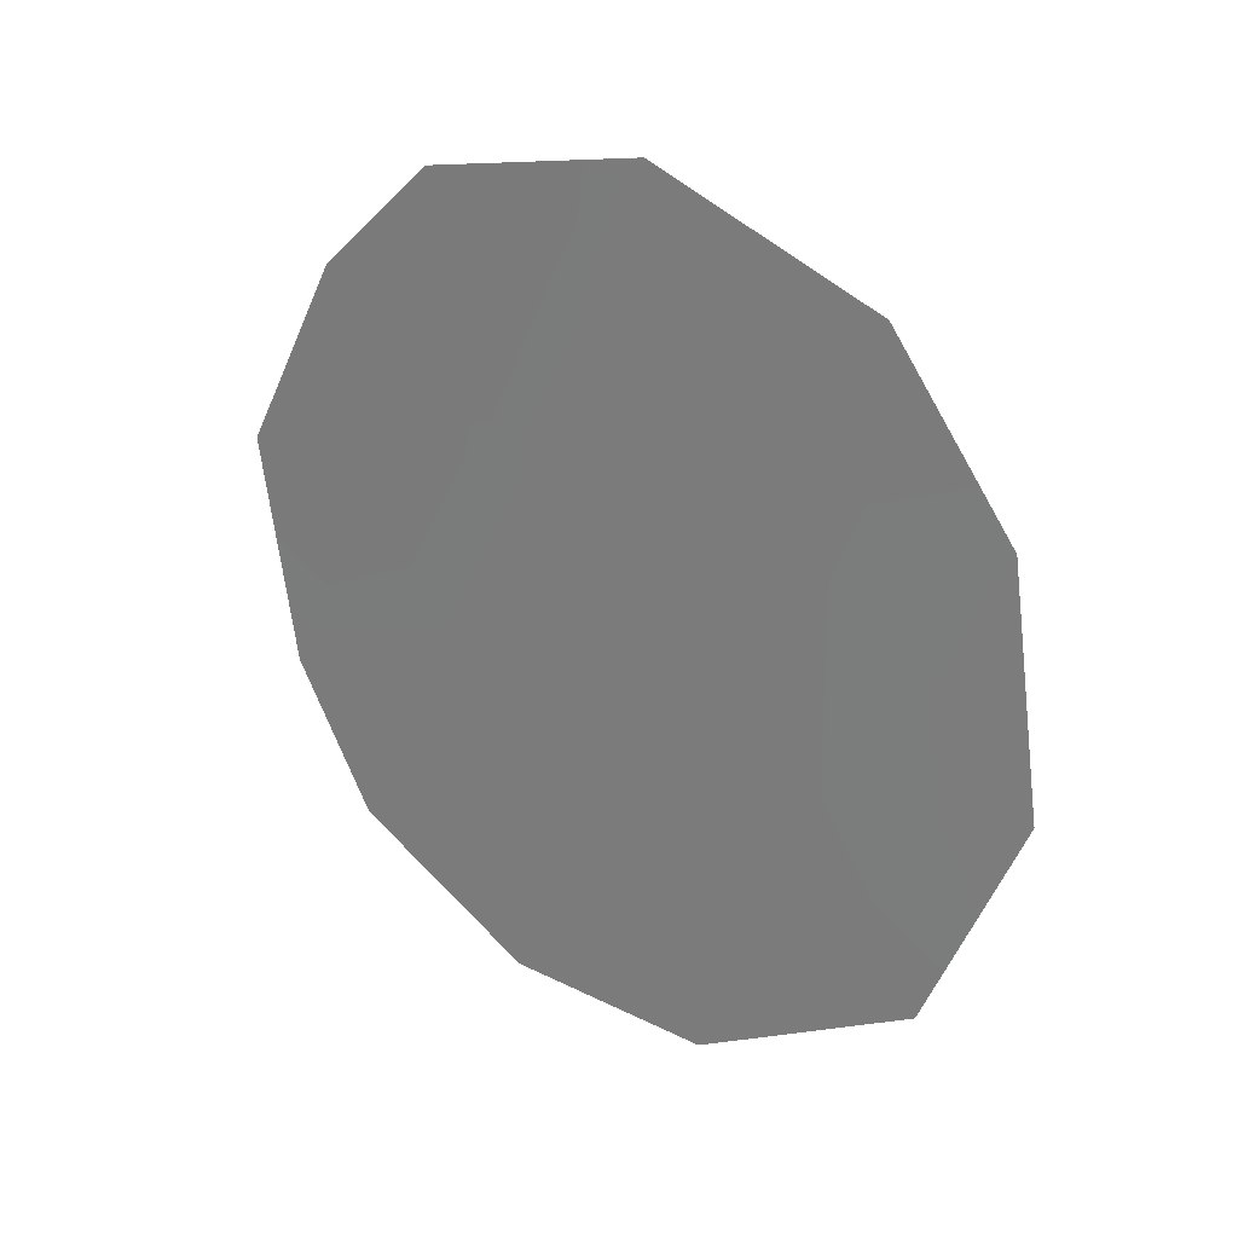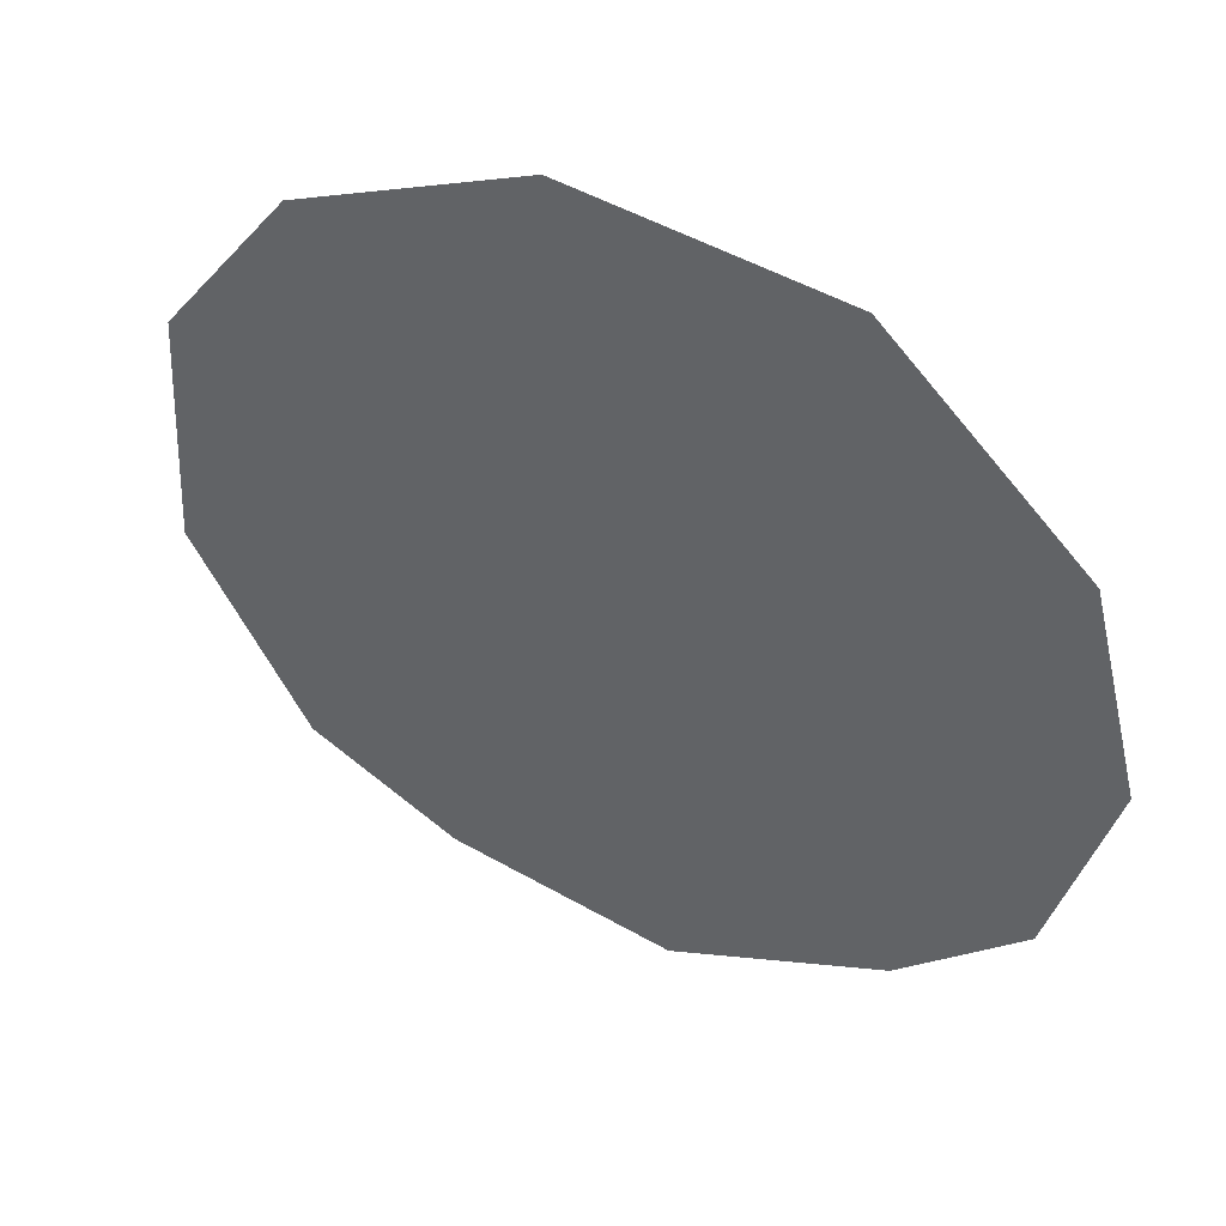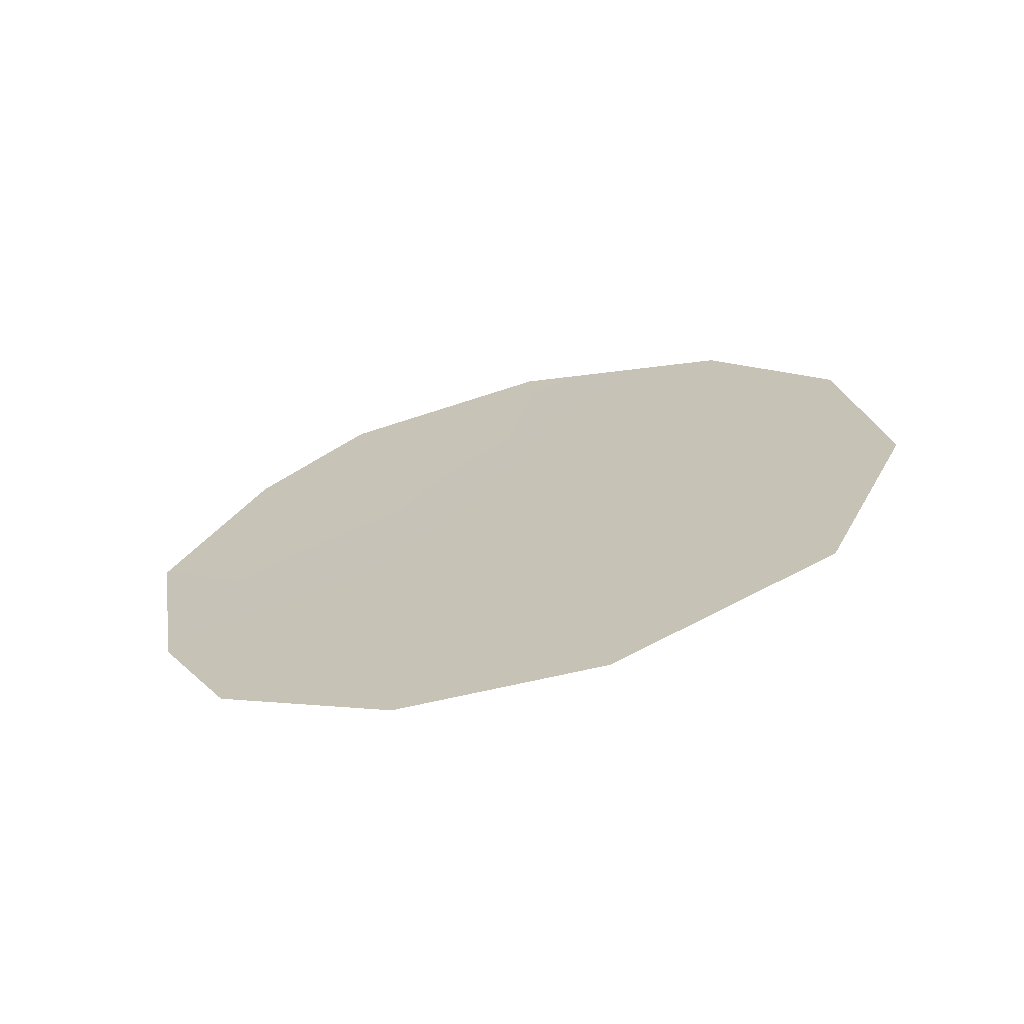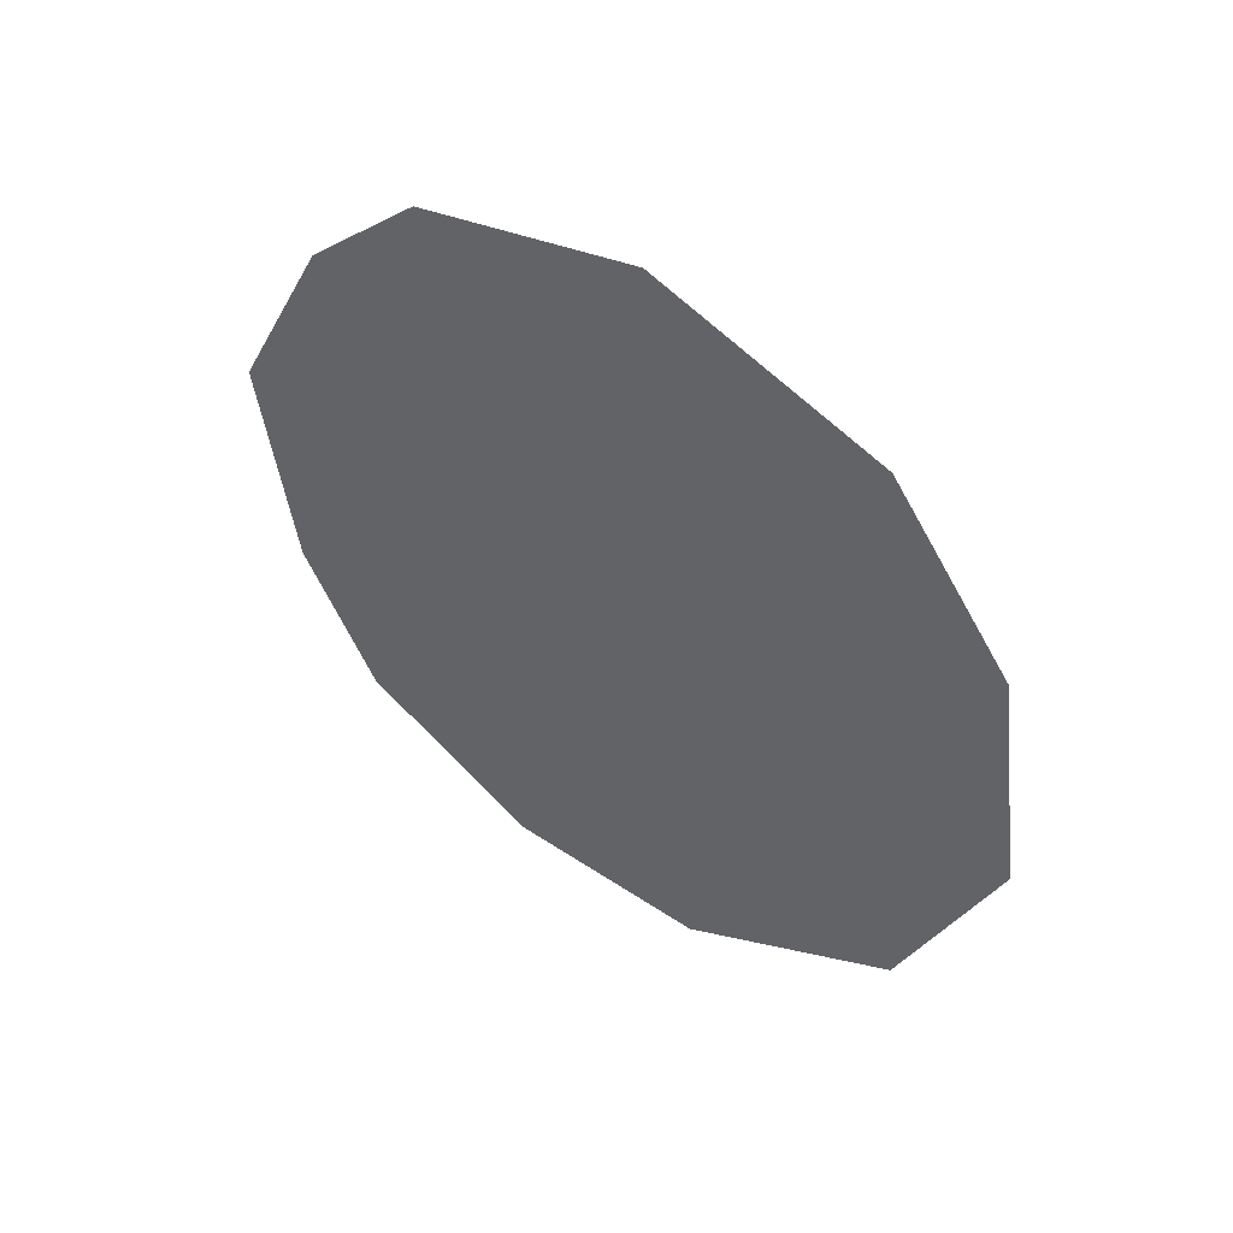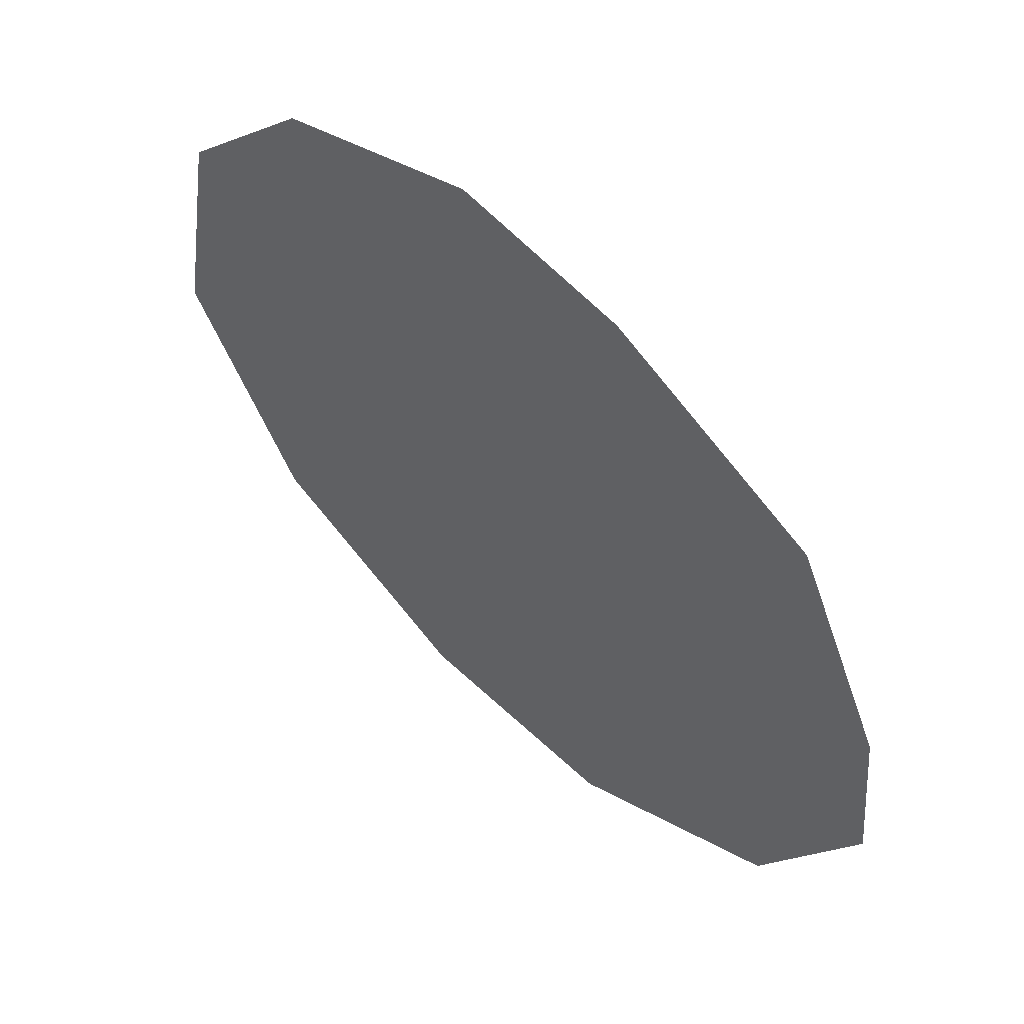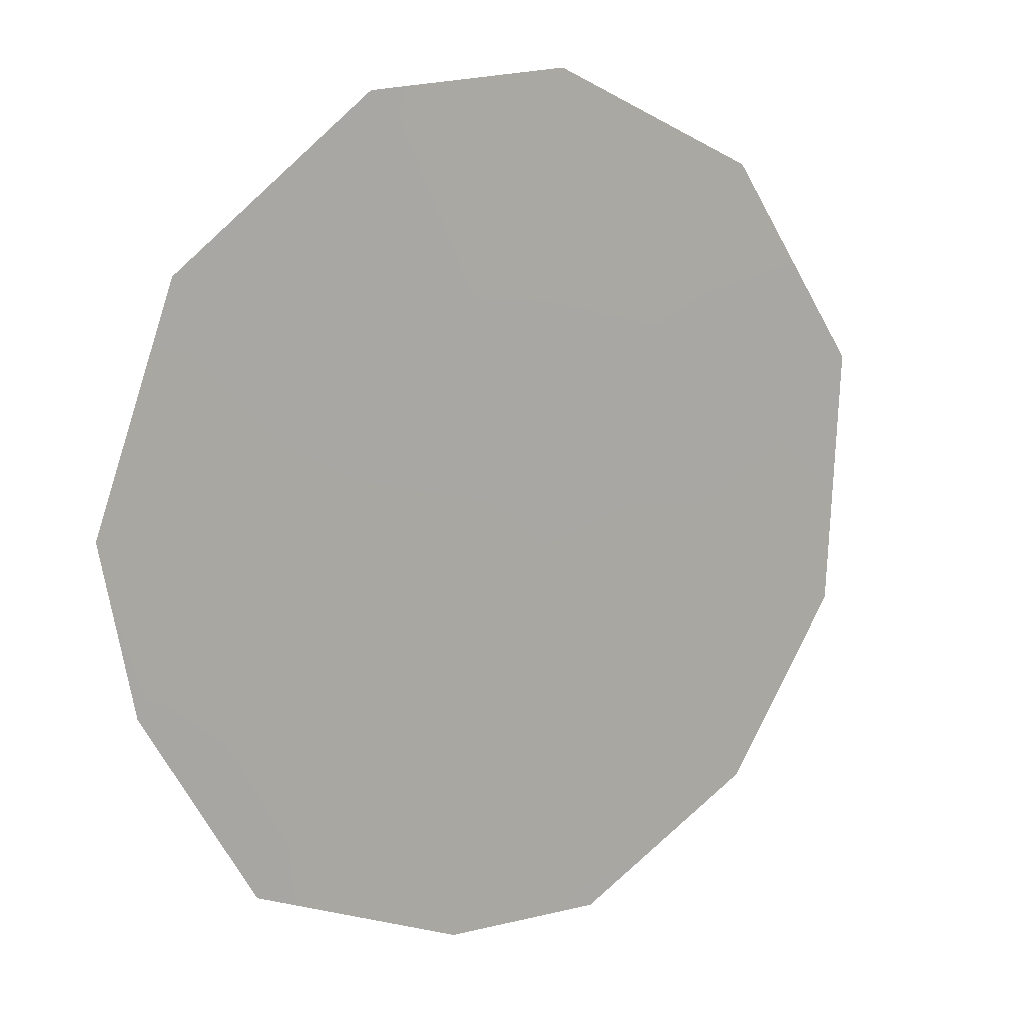
<metadata>
{"format":"obj","ext":"obj","renderer":"f3d","projection":"perspective","resolution":1024,"background":"white","views":[{"elev":26.2,"azim":-90.1,"up":"+Y"},{"elev":11.9,"azim":-56.4,"up":"+Z"},{"elev":-67.3,"azim":-106.4,"up":"+Y"},{"elev":49.8,"azim":-88.9,"up":"+Y"},{"elev":-75.9,"azim":34.6,"up":"+Z"},{"elev":-32.2,"azim":-138.7,"up":"+Z"}]}
</metadata>
<code>
v 88.56 -43.17 78.84
v 88.75 -41.08 78.59
v 90.38 -43.61 75.92
v 88.9 -37.03 78.42
v 87.79 -37.93 80.2
v 90.99 -40.15 75.03
v 89.96 -37.39 76.69
v 89.49 -44.7 77.32
v 90.52 -38.39 75.79
v 88.48 -44.88 78.92
v 86.97 -41.76 81.42
v 87.4 -43.84 80.66
v 89.58 -38.27 77.29
v 88.76 -38.99 78.62
v 89.65 -39.75 77.16
v 89.67 -42.17 77.1
v 87.17 -39.53 81.17
v 90.78 -42.25 75.32
v 87.85 -40.22 80.05
v 90.36 -40.33 76.03
v 87.87 -42.04 79.97
f 13 4 7
f 19 21 11
f 16 15 20
f 20 18 16
f 18 20 6
f 4 14 5
f 1 16 8
f 2 14 15
f 13 7 9
f 2 16 1
f 1 10 12
f 10 1 8
f 16 3 8
f 17 5 19
f 16 18 3
f 2 19 14
f 14 19 5
f 19 11 17
f 13 14 4
f 2 1 21
f 6 20 9
f 16 2 15
f 15 14 13
f 15 13 9
f 9 20 15
f 21 12 11
f 12 21 1
f 2 21 19

</code>
